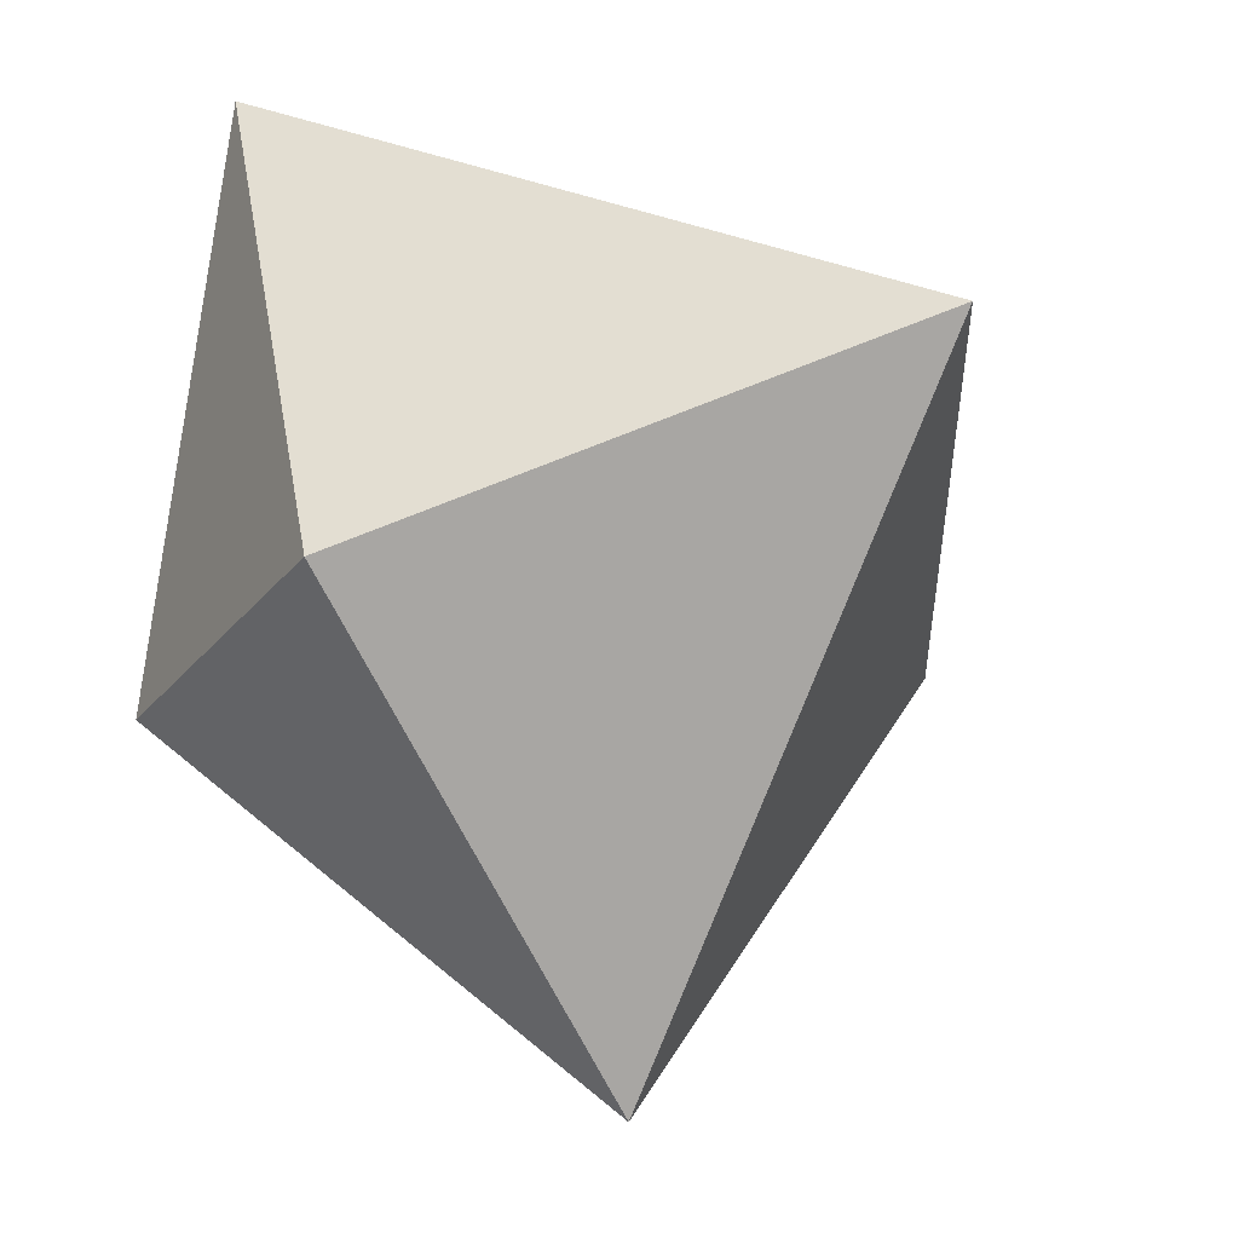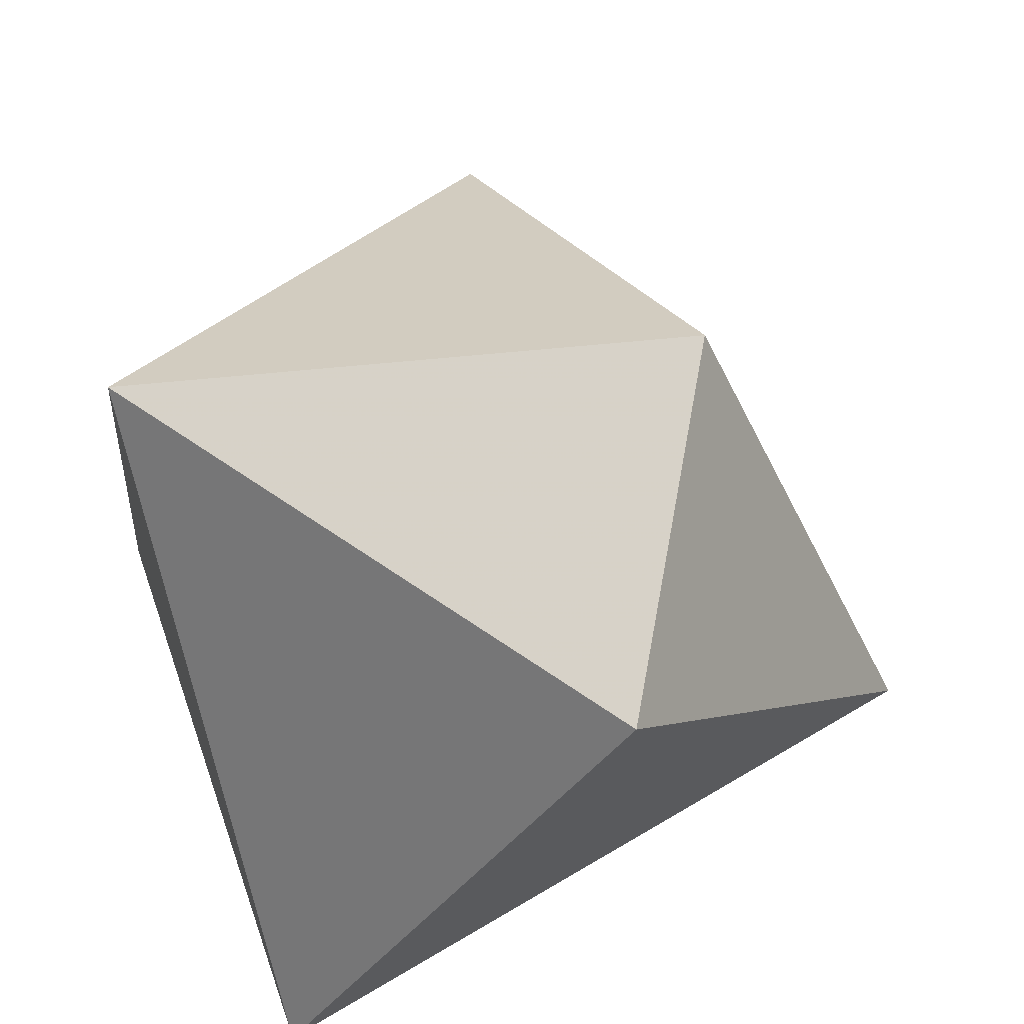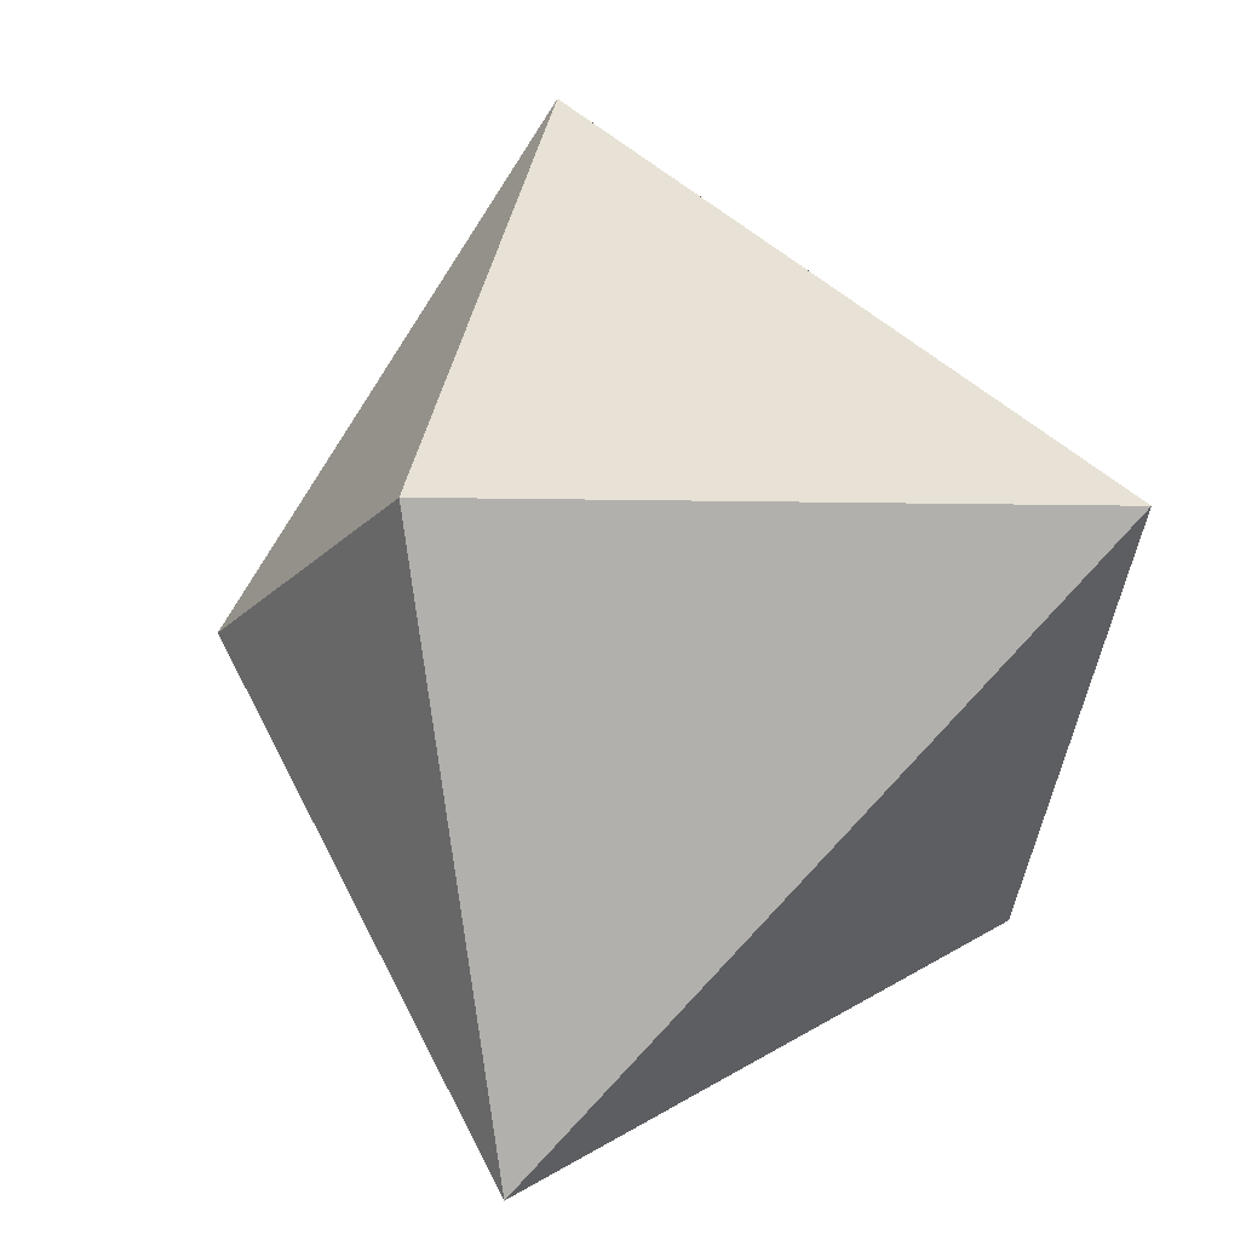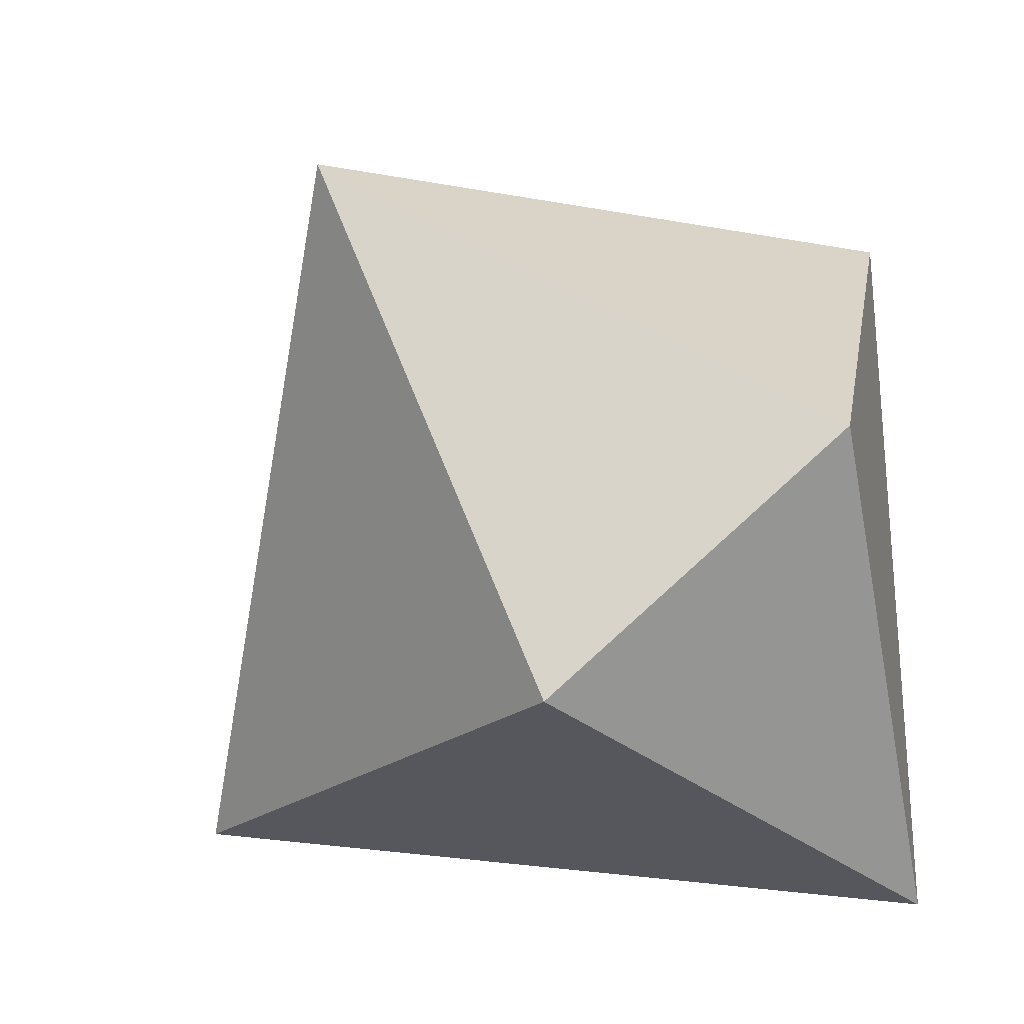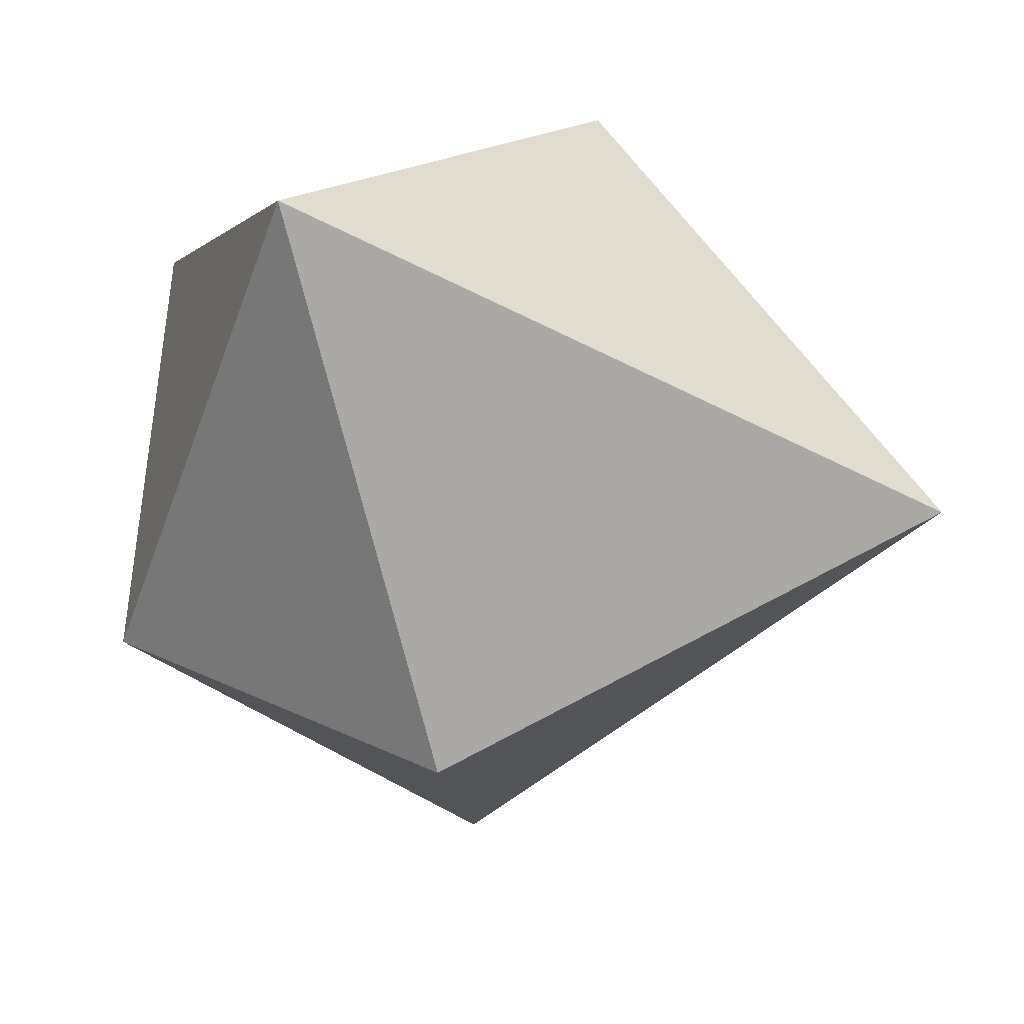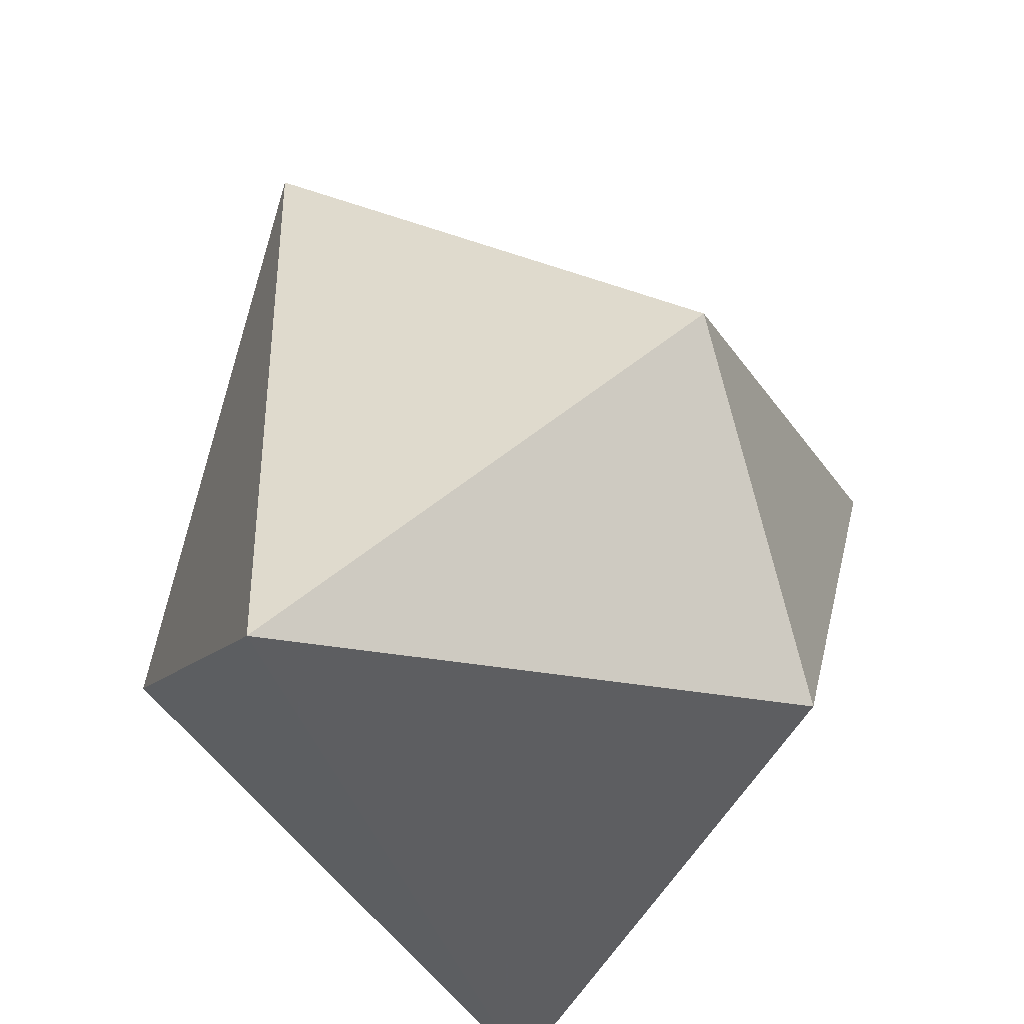
<metadata>
{"format":"obj","ext":"obj","renderer":"f3d","projection":"perspective","resolution":1024,"background":"white","views":[{"elev":-30.9,"azim":24.7,"up":"+Z"},{"elev":47.3,"azim":-1.4,"up":"+Y"},{"elev":77.5,"azim":-125.1,"up":"+Z"},{"elev":-41.9,"azim":-149.6,"up":"+Y"},{"elev":21.7,"azim":-4.9,"up":"+Z"},{"elev":59.8,"azim":-29.8,"up":"+Y"}]}
</metadata>
<code>
v -0.8913 1.118 0.3369
v 0.6899 0.9151 -0.034
v 0.05833 0.3363 -1.429
v -1.02 -0.3384 -0.399
v -0.5153 -0.8722 1.064
v 0.4624 0.4358 0.9544
v 1.348 -0.582 0.02814
v -0.132 -1.013 -0.5214
f 1 2 3
f 2 1 6
f 3 2 7
f 3 4 1
f 4 3 8
f 1 4 5
f 1 5 6
f 6 5 7
f 6 7 2
f 7 8 3
f 8 7 5
f 8 5 4

</code>
